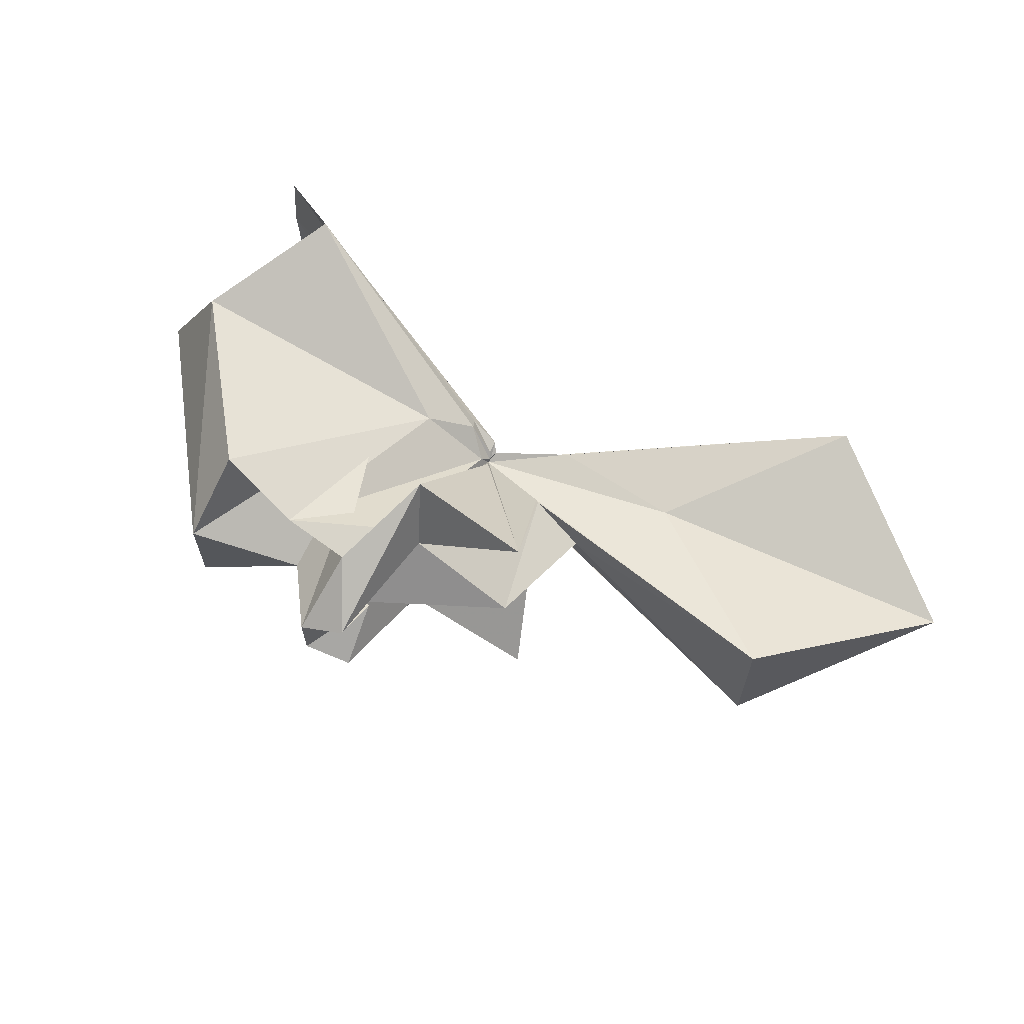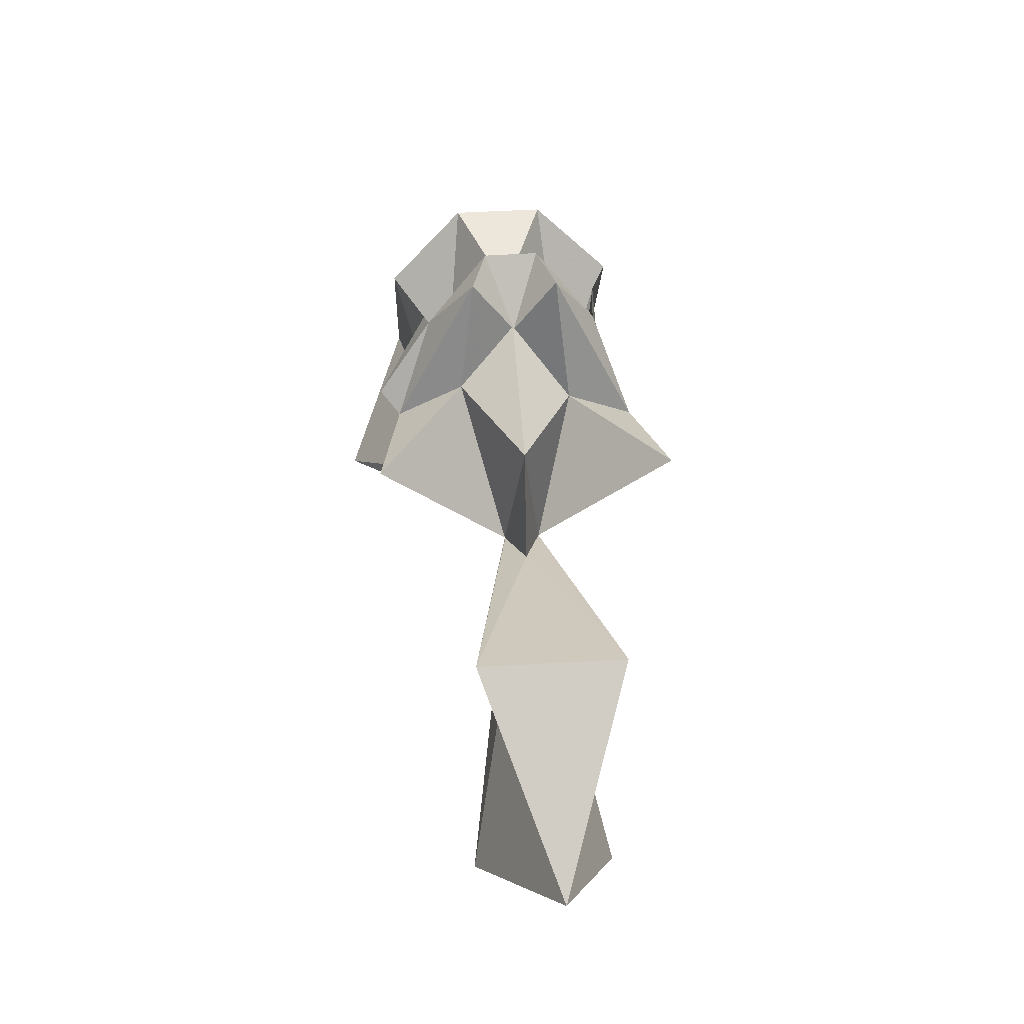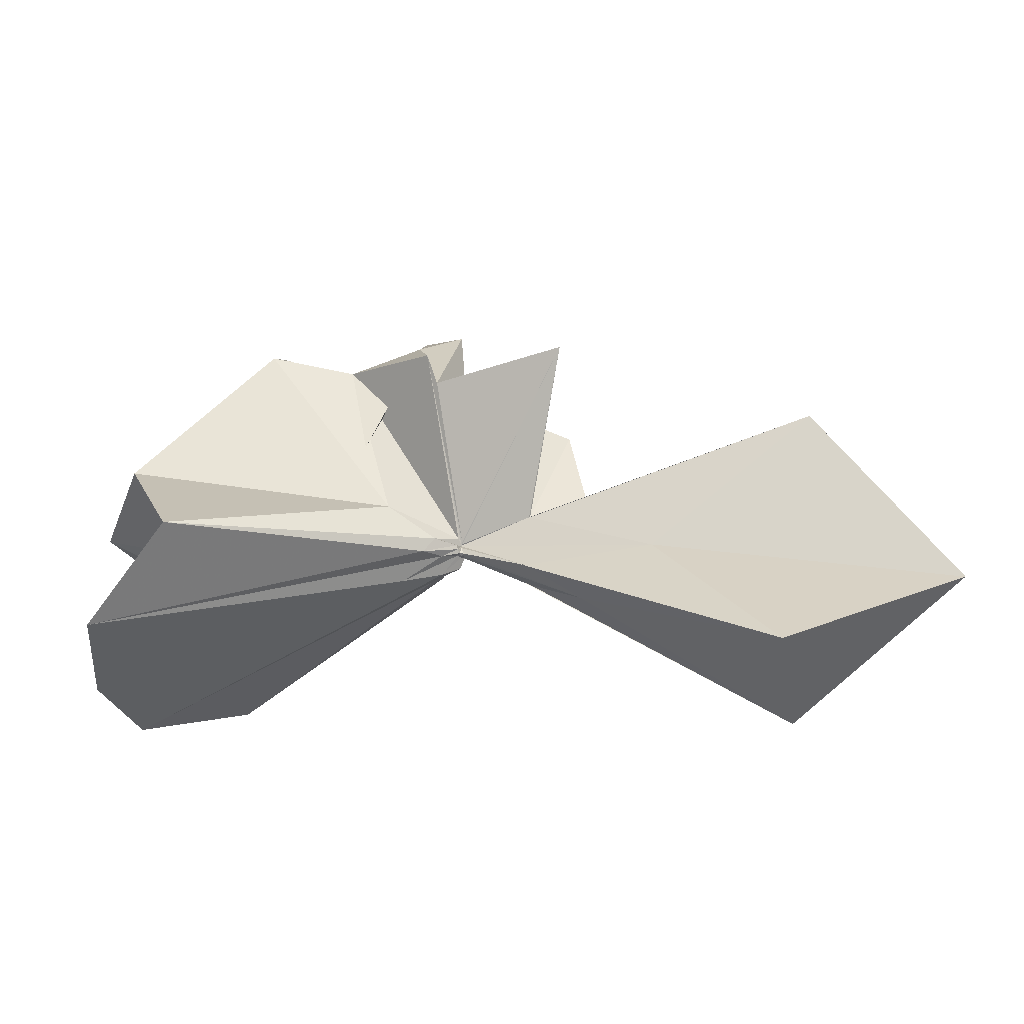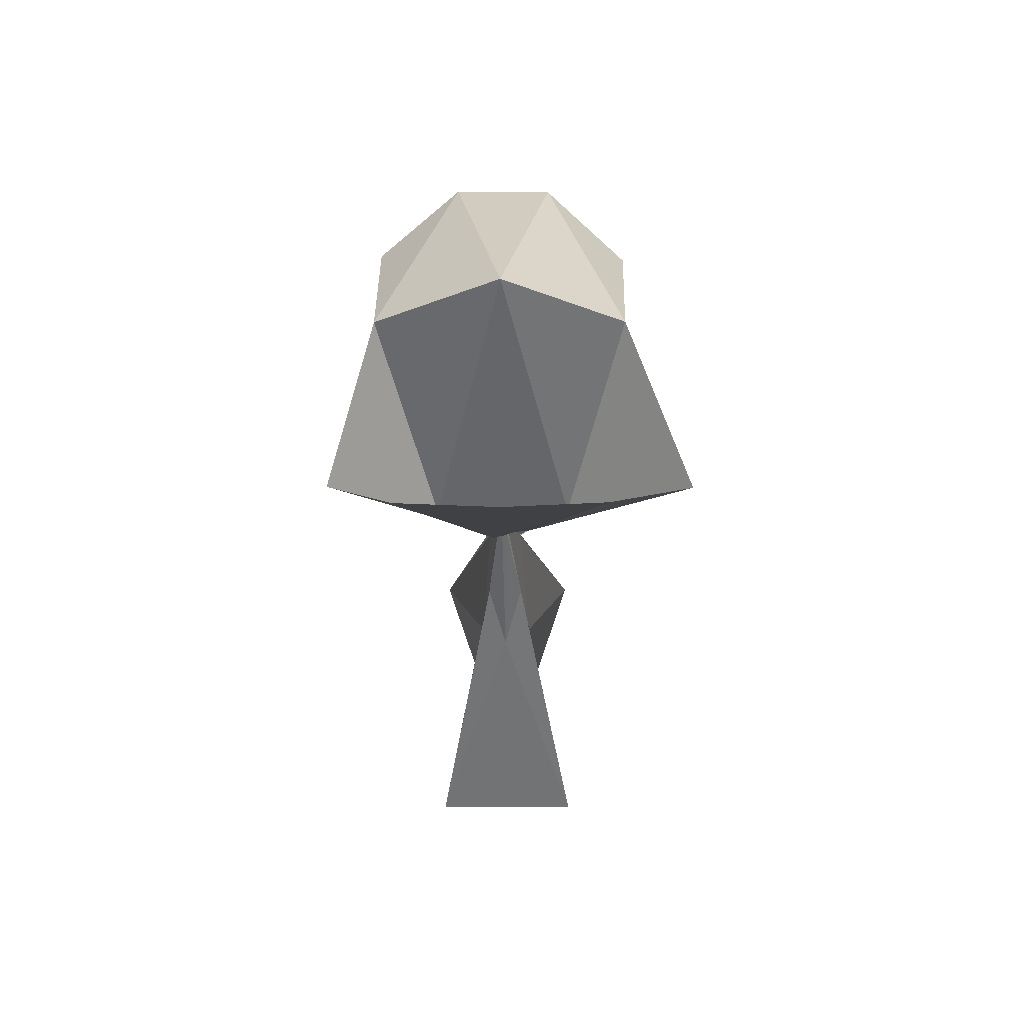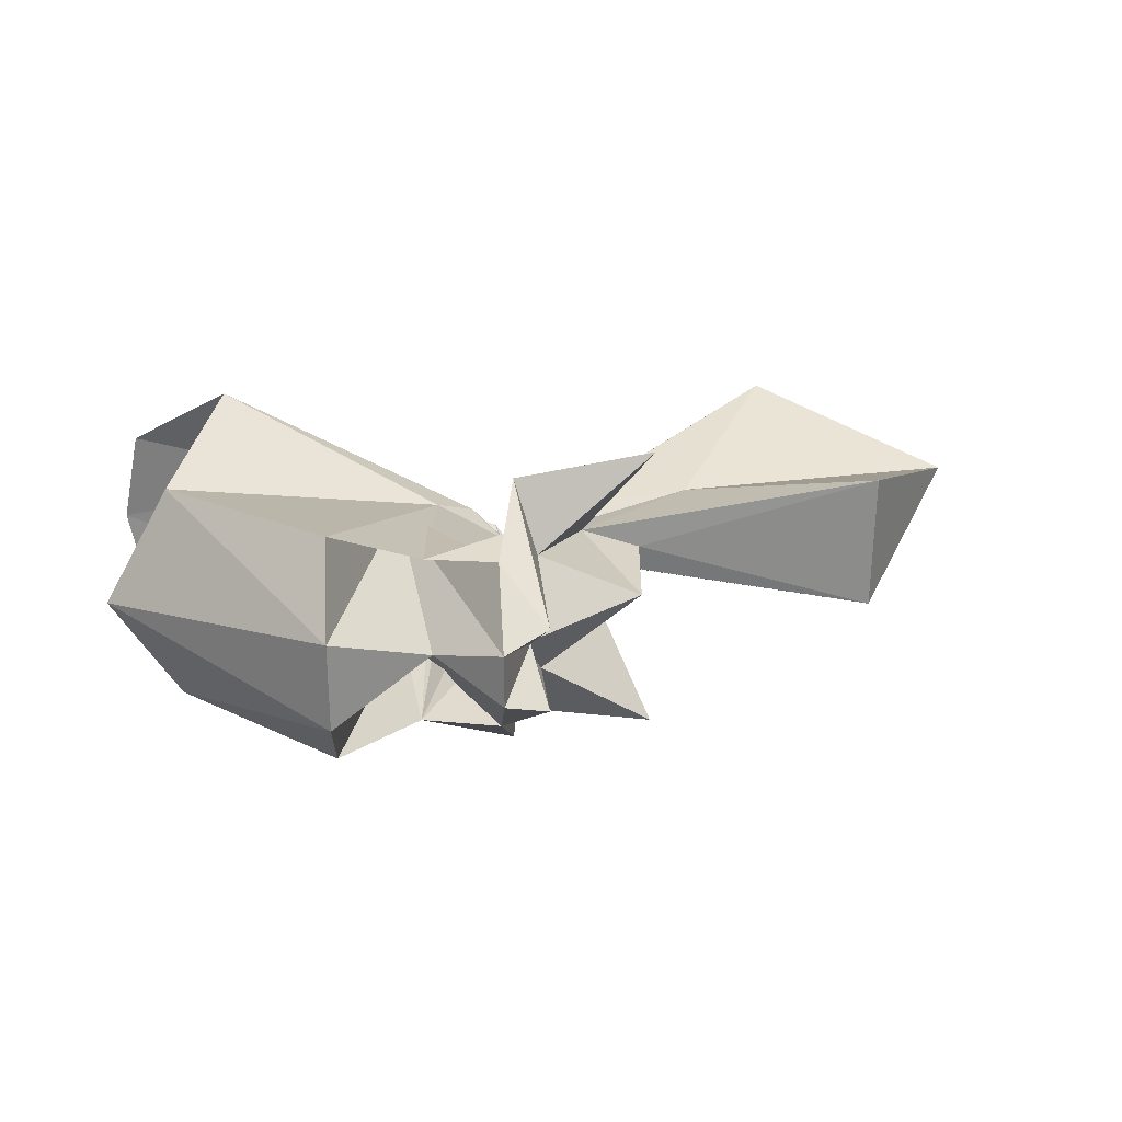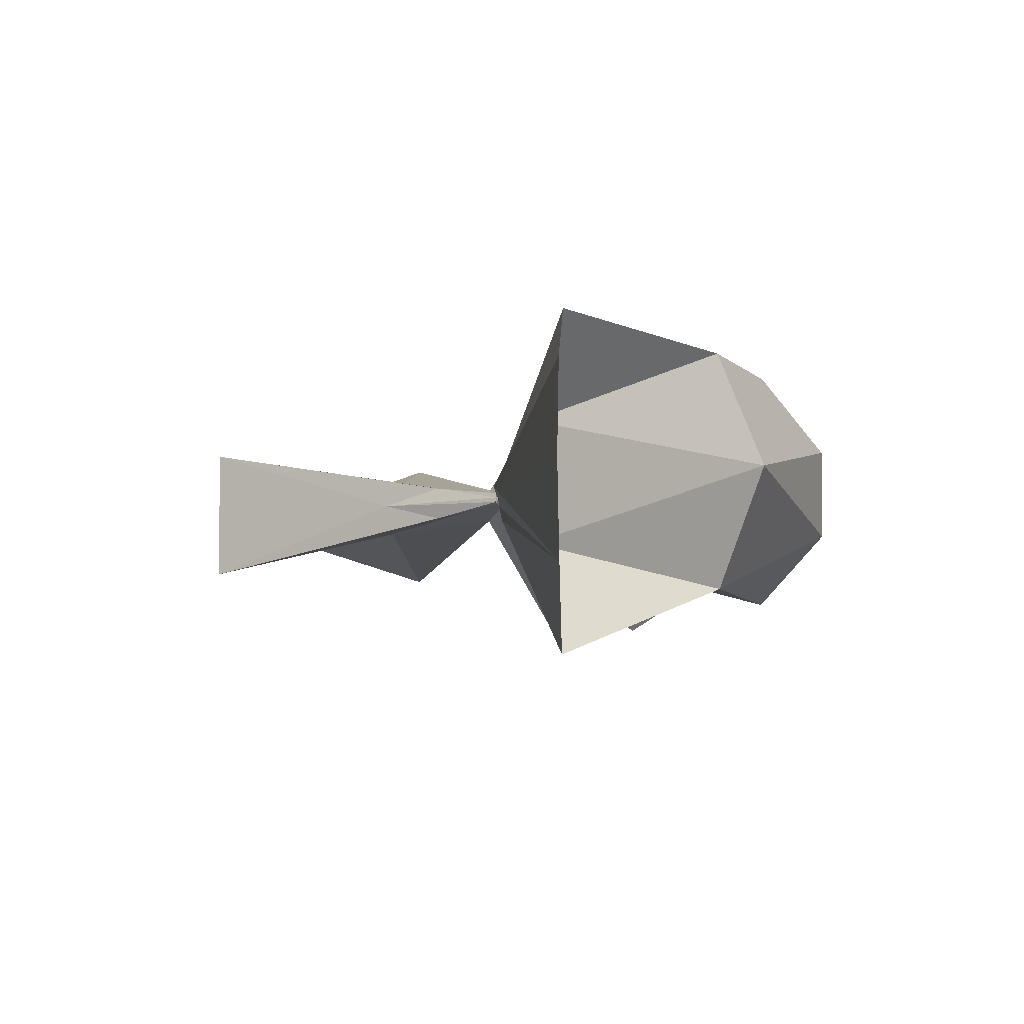
<metadata>
{"format":"obj","ext":"obj","renderer":"f3d","projection":"perspective","resolution":1024,"background":"white","views":[{"elev":63.7,"azim":34.9,"up":"+Y"},{"elev":30.5,"azim":84.7,"up":"+Z"},{"elev":-41.7,"azim":10.0,"up":"+Z"},{"elev":-22.0,"azim":-89.7,"up":"+Z"},{"elev":25.9,"azim":-9.8,"up":"+Y"},{"elev":-5.1,"azim":-116.3,"up":"+Y"}]}
</metadata>
<code>
v -0.3491 -0.003511 0.3534
v -0.3413 -0.003864 0.02491
v -0.1468 -0.003895 0.08356
v -0.2288 0.0223 0.06958
v -0.1564 0.2056 0.2281
v -0.3349 0.01414 0.05536
v -0.3595 0.1274 0.277
v -0.4869 0.1308 0.3515
v -0.6101 0.1649 0.3342
v -0.6212 0.05923 0.4309
v -0.621 -0.06624 0.43
v -0.6095 -0.1695 0.3273
v -0.4933 -0.1292 0.3124
v -0.3585 -0.2024 0.2552
v -0.3396 -0.008154 0.04757
v -0.1571 -0.2113 0.2273
v -0.2332 -0.02775 0.06549
v 0.1938 0.09585 0.1314
v -0.2348 0.01903 0.06597
v -0.3401 -0.001773 0.04585
v -0.3417 -0.001725 0.04586
v -0.3477 0.01541 0.05441
v -0.4367 0.07781 0.06875
v -0.8117 0.1561 0.127
v -0.904 -0.003301 0.1378
v -0.8119 -0.159 0.1268
v -0.4363 -0.08538 0.06702
v -0.3444 -0.01385 0.05095
v -0.3416 -0.006348 0.04601
v -0.34 -0.005961 0.04602
v -0.2349 -0.02648 0.06602
v 0.1918 -0.1032 0.1305
v -0.05407 0.03158 -0.02508
v -0.3443 -0.004372 0.04464
v -0.3415 -0.003919 0.04402
v -0.3417 0.003102 0.0422
v -0.3815 0.04875 0.02894
v -0.7245 0.217 -0.06
v -0.5929 0.08244 -0.04069
v -0.5955 -0.08942 -0.0406
v -0.7176 -0.2453 -0.05941
v -0.3738 -0.04209 0.0318
v -0.341 -0.002657 0.04421
v -0.3415 -0.00384 0.04387
v -0.3443 -0.003313 0.04464
v -0.05425 -0.03902 -0.02511
v 0.3779 -0.003401 -0.1189
v -0.2423 0.01957 -0.02731
v -0.343 -0.00431 0.04537
v -0.3409 0.002492 0.03898
v -0.3458 0.01032 0.03438
v -0.3913 0.03183 0.01174
v -0.8573 0.126 -0.1367
v -0.8824 -0.003545 -0.1524
v -0.856 -0.1325 -0.1357
v -0.3917 -0.04036 0.01124
v -0.3461 -0.01884 0.0339
v -0.3413 -0.003145 0.04457
v -0.3429 -0.003397 0.04507
v -0.2423 -0.02707 -0.02725
v 0.1166 -0.103 -0.2685
v 0.1166 0.09514 -0.2685
v -0.1745 -0.004051 0.2372
v -0.323 0.07682 0.2529
v -0.3484 0.1723 0.2075
v -0.3895 0.1187 0.3514
v -0.4973 0.09465 0.1156
v -0.4806 -0.003347 0.3631
v -0.4972 -0.1013 0.1148
v -0.3893 -0.1269 0.3509
v -0.3483 -0.1757 0.2213
v -0.3225 -0.0842 0.2759
v -0.3599 -0.003794 0.353
v -0.3359 0.05698 0.4316
v -0.3989 0.03395 0.4519
v -0.3985 -0.04131 0.451
v -0.3359 -0.06431 0.4305
v -0.241 0.01976 -0.0267
v -0.3384 0.006082 0.02815
v -0.3475 0.01692 0.018
v -0.3736 0.01325 0.007175
v -0.4289 -0.003892 -0.01092
v -0.3682 -0.01649 0.01797
v -0.3448 -0.0151 0.02933
v -0.3408 -0.008107 0.03711
v -0.241 -0.02738 -0.02681
v -0.1636 -0.003856 -0.08111
v -0.338 -0.0004343 0.02658
v -0.343 0.001517 0.02651
v -0.3467 -0.003972 0.02681
v -0.3432 -0.009613 0.02583
v -0.338 -0.007356 0.0264
f 3 18 4
f 4 18 19
f 4 19 5
f 5 19 20
f 5 20 6
f 6 20 21
f 6 21 7
f 7 21 22
f 7 22 8
f 8 22 23
f 8 23 9
f 9 23 24
f 9 24 10
f 10 24 25
f 10 25 11
f 11 25 26
f 11 26 12
f 12 26 27
f 12 27 13
f 13 27 28
f 13 28 14
f 14 28 29
f 14 29 15
f 15 29 30
f 15 30 16
f 16 30 31
f 16 31 17
f 17 31 32
f 17 32 3
f 3 32 18
f 18 33 19
f 19 33 34
f 19 34 20
f 20 34 35
f 20 35 21
f 21 35 36
f 21 36 22
f 22 36 37
f 22 37 23
f 23 37 38
f 23 38 24
f 24 38 39
f 24 39 25
f 25 39 40
f 25 40 26
f 26 40 41
f 26 41 27
f 27 41 42
f 27 42 28
f 28 42 43
f 28 43 29
f 29 43 44
f 29 44 30
f 30 44 45
f 30 45 31
f 31 45 46
f 31 46 32
f 32 46 47
f 32 47 18
f 18 47 33
f 33 48 34
f 34 48 49
f 34 49 35
f 35 49 50
f 35 50 36
f 36 50 51
f 36 51 37
f 37 51 52
f 37 52 38
f 38 52 53
f 38 53 39
f 39 53 54
f 39 54 40
f 40 54 55
f 40 55 41
f 41 55 56
f 41 56 42
f 42 56 57
f 42 57 43
f 43 57 58
f 43 58 44
f 44 58 59
f 44 59 45
f 45 59 60
f 45 60 46
f 46 60 61
f 46 61 47
f 47 61 62
f 47 62 33
f 33 62 48
f 63 64 73
f 64 74 73
f 64 65 74
f 65 66 74
f 66 75 74
f 66 67 75
f 67 68 75
f 68 76 75
f 68 69 76
f 69 70 76
f 70 77 76
f 70 71 77
f 71 72 77
f 72 73 77
f 72 63 73
f 78 88 79
f 79 88 89
f 79 89 80
f 80 89 81
f 81 89 90
f 81 90 82
f 82 90 83
f 83 90 91
f 83 91 84
f 84 91 85
f 85 91 92
f 85 92 86
f 86 92 87
f 87 92 88
f 87 88 78
f 3 4 63
f 63 4 64
f 4 5 64
f 64 5 65
f 5 6 65
f 6 7 65
f 65 7 66
f 7 8 66
f 66 8 67
f 8 9 67
f 9 10 67
f 67 10 68
f 10 11 68
f 68 11 69
f 11 12 69
f 12 13 69
f 69 13 70
f 13 14 70
f 70 14 71
f 14 15 71
f 15 16 71
f 71 16 72
f 16 17 72
f 72 17 63
f 17 3 63
f 48 78 49
f 49 78 79
f 49 79 50
f 50 79 80
f 50 80 51
f 51 80 52
f 52 80 81
f 52 81 53
f 53 81 82
f 53 82 54
f 54 82 55
f 55 82 83
f 55 83 56
f 56 83 84
f 56 84 57
f 57 84 58
f 58 84 85
f 58 85 59
f 59 85 86
f 59 86 60
f 60 86 61
f 61 86 87
f 61 87 62
f 62 87 78
f 62 78 48
f 73 74 1
f 74 75 1
f 75 76 1
f 76 77 1
f 77 73 1
f 89 88 2
f 90 89 2
f 91 90 2
f 92 91 2
f 88 92 2

</code>
